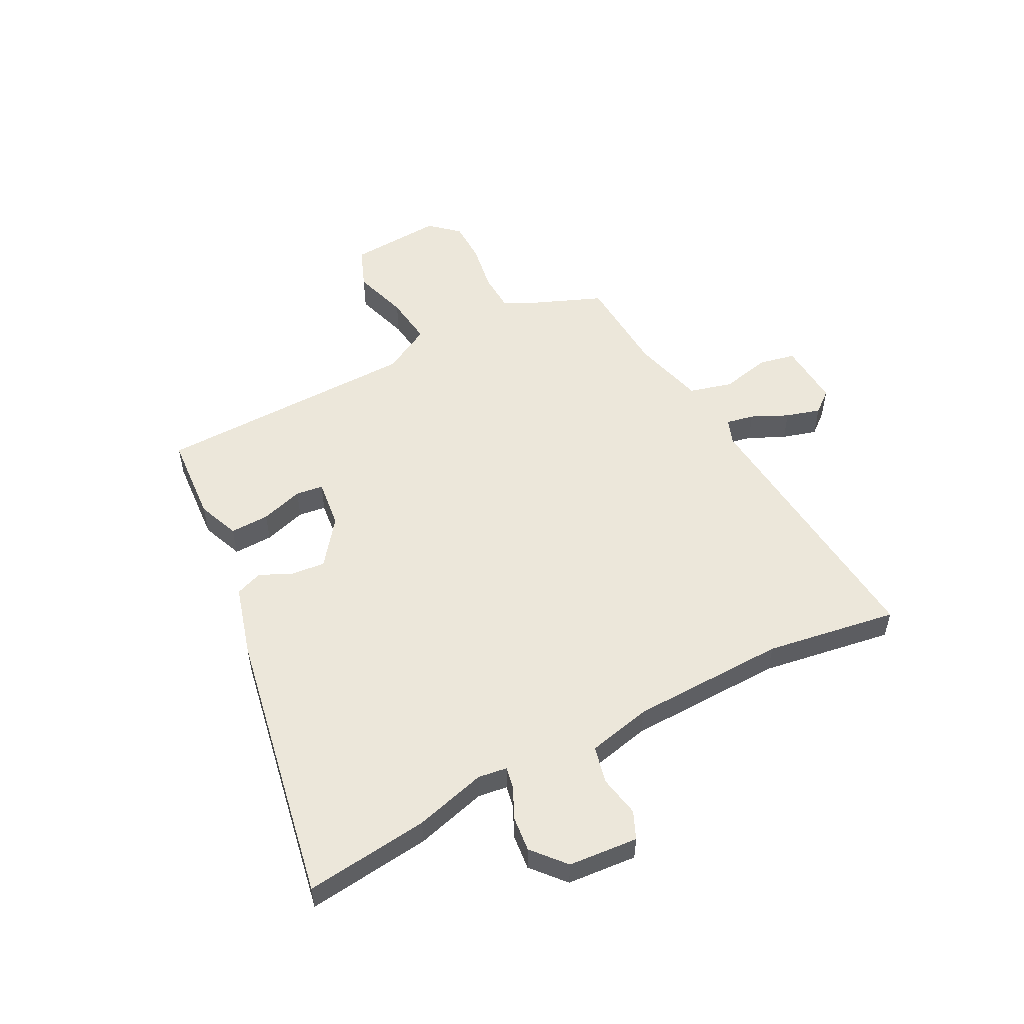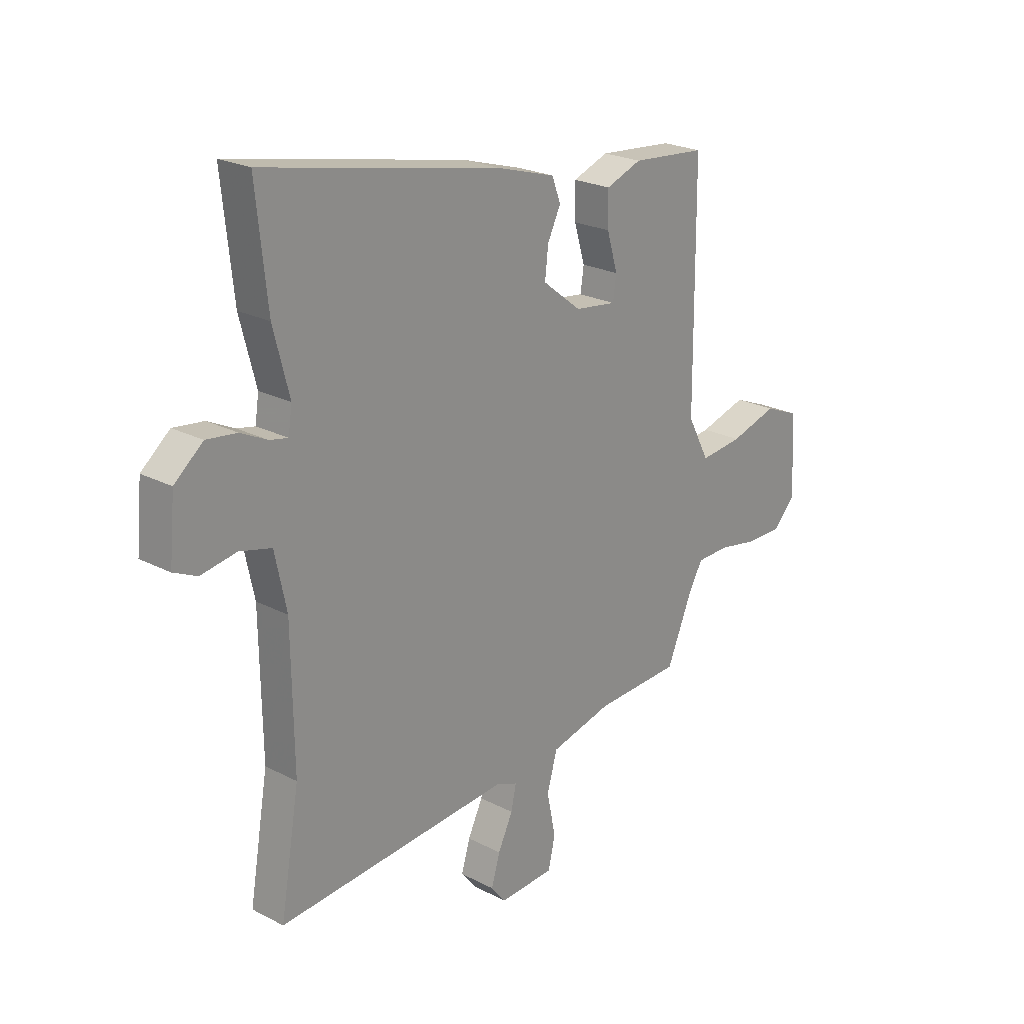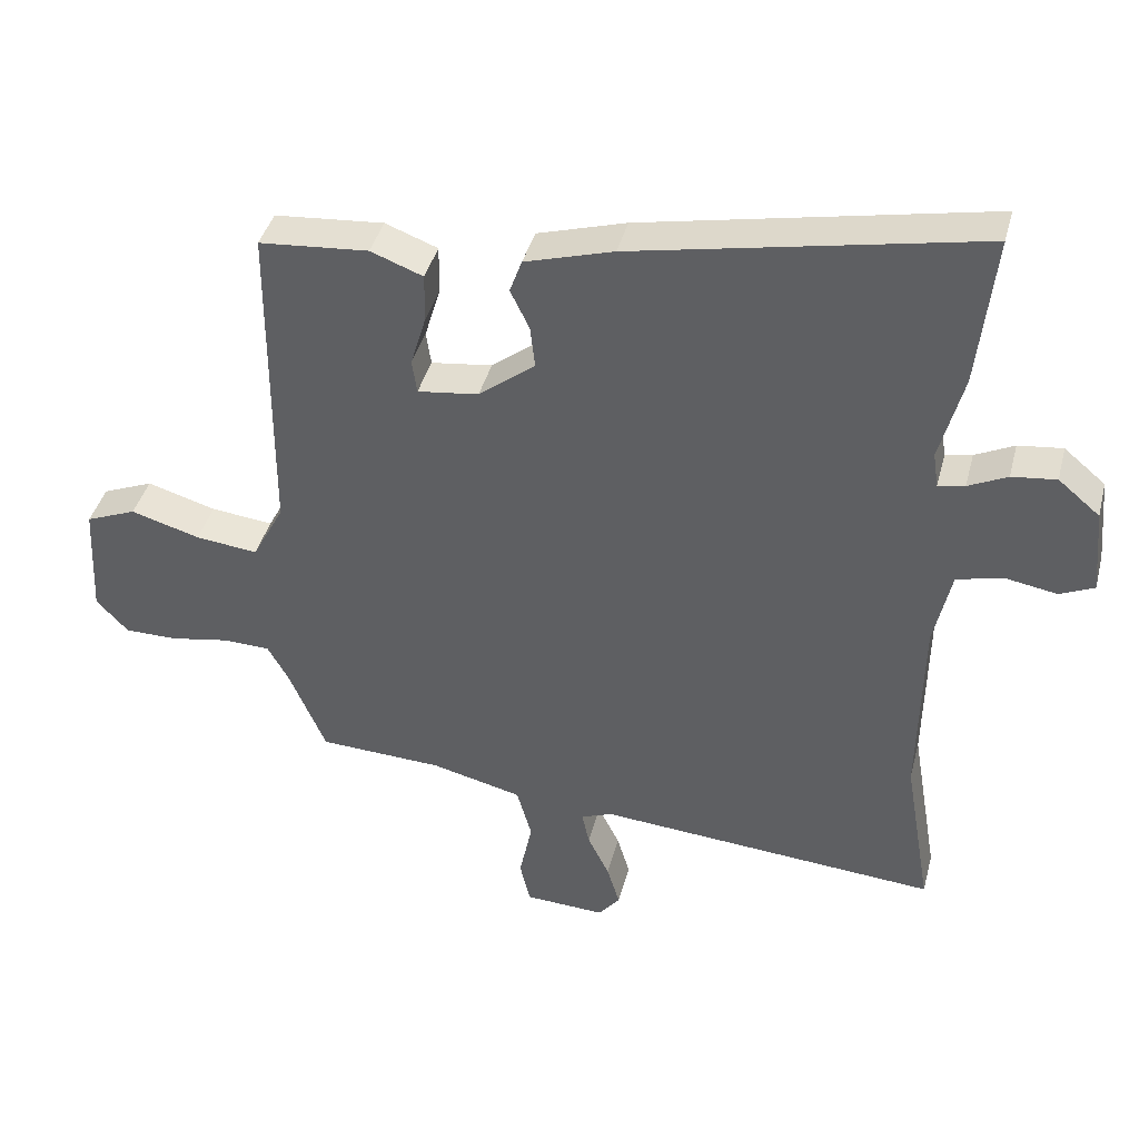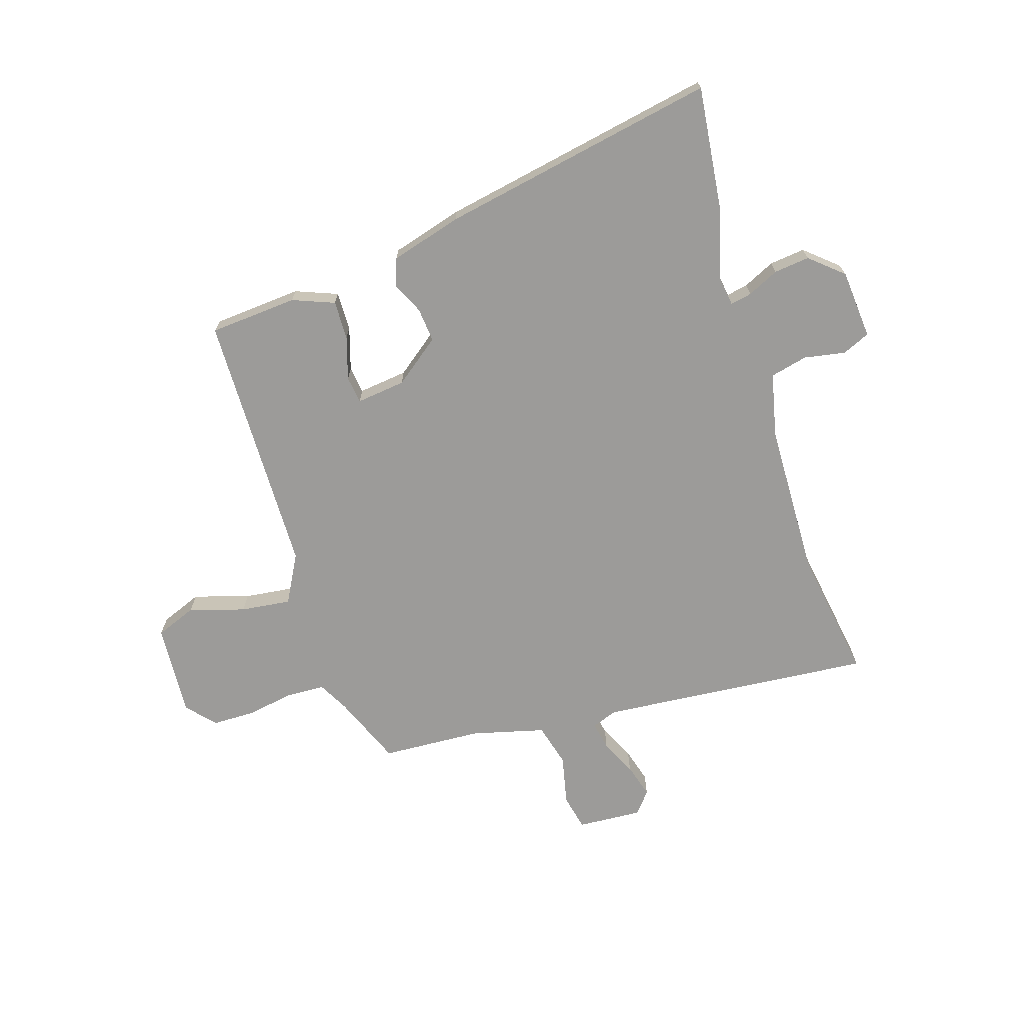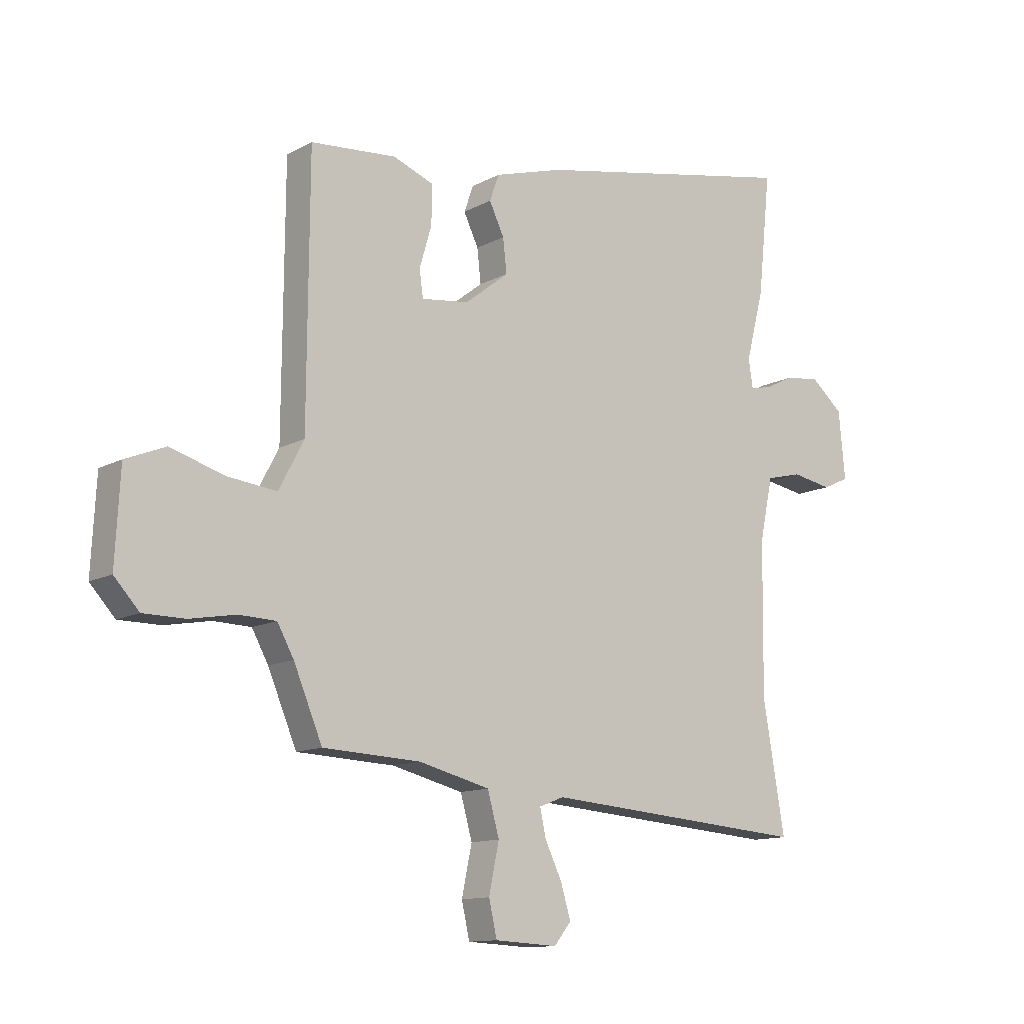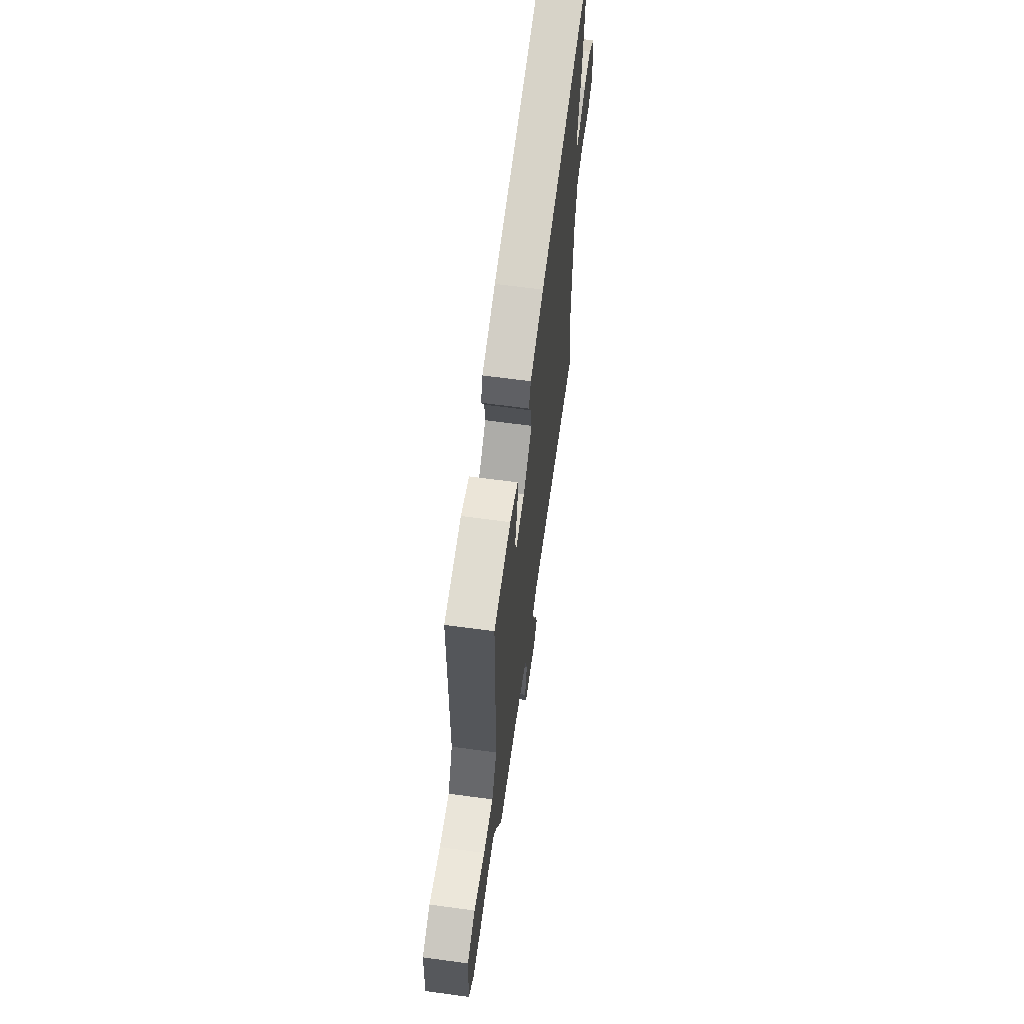
<metadata>
{"format":"obj","ext":"obj","renderer":"f3d","projection":"perspective","resolution":1024,"background":"white","views":[{"elev":53.1,"azim":61.7,"up":"+Y"},{"elev":23.1,"azim":131.4,"up":"+Z"},{"elev":41.1,"azim":14.4,"up":"+Z"},{"elev":-69.9,"azim":16.9,"up":"+Y"},{"elev":-12.4,"azim":-38.8,"up":"+Z"},{"elev":64.6,"azim":-82.2,"up":"+Z"}]}
</metadata>
<code>
v 0.474 0.07 -0.347
v 0.515 0.07 -0.587
v 0.012 0.07 -0.549
v -0.035 0.07 -0.567
v -0.024 0.07 -0.618
v 0.008 0.07 -0.684
v 0.027 0.07 -0.747
v -0.005 0.07 -0.787
v -0.124 0.07 -0.781
v -0.139 0.07 -0.715
v -0.12 0.07 -0.624
v -0.142 0.07 -0.545
v -0.276 0.07 -0.512
v -0.46 0.07 -0.504
v -0.514 0.07 -0.376
v -0.545 0.07 -0.32
v -0.615 0.07 -0.318
v -0.702 0.07 -0.334
v -0.78 0.07 -0.334
v -0.827 0.07 -0.283
v -0.818 0.07 -0.112
v -0.743 0.07 -0.081
v -0.641 0.07 -0.111
v -0.549 0.07 -0.121
v -0.502 0.07 -0.032
v -0.499 0.07 0.452
v -0.338 0.07 0.466
v -0.261 0.07 0.437
v -0.262 0.07 0.365
v -0.285 0.07 0.287
v -0.278 0.07 0.237
v -0.188 0.07 0.249
v -0.105 0.07 0.314
v -0.112 0.07 0.377
v -0.14 0.07 0.435
v -0.122 0.07 0.485
v 0.008 0.07 0.524
v 0.513 0.07 0.626
v 0.489 0.07 0.399
v 0.455 0.07 0.268
v 0.463 0.07 0.215
v 0.502 0.07 0.223
v 0.559 0.07 0.251
v 0.624 0.07 0.259
v 0.685 0.07 0.208
v 0.697 0.07 0.081
v 0.647 0.07 0.058
v 0.571 0.07 0.071
v 0.503 0.07 0.054
v 0.478 0.07 -0.063
v 0.474 0 -0.347
v 0.515 0 -0.587
v 0.012 0 -0.549
v -0.035 0 -0.567
v -0.024 0 -0.618
v 0.008 0 -0.684
v 0.027 0 -0.747
v -0.005 0 -0.787
v -0.124 0 -0.781
v -0.139 0 -0.715
v -0.12 0 -0.624
v -0.142 0 -0.545
v -0.276 0 -0.512
v -0.46 0 -0.504
v -0.514 0 -0.376
v -0.545 0 -0.32
v -0.615 0 -0.318
v -0.702 0 -0.334
v -0.78 0 -0.334
v -0.827 0 -0.283
v -0.818 0 -0.112
v -0.743 0 -0.081
v -0.641 0 -0.111
v -0.549 0 -0.121
v -0.502 0 -0.032
v -0.499 0 0.452
v -0.338 0 0.466
v -0.261 0 0.437
v -0.262 0 0.365
v -0.285 0 0.287
v -0.278 0 0.237
v -0.188 0 0.249
v -0.105 0 0.314
v -0.112 0 0.377
v -0.14 0 0.435
v -0.122 0 0.485
v 0.008 0 0.524
v 0.513 0 0.626
v 0.489 0 0.399
v 0.455 0 0.268
v 0.463 0 0.215
v 0.502 0 0.223
v 0.559 0 0.251
v 0.624 0 0.259
v 0.685 0 0.208
v 0.697 0 0.081
v 0.647 0 0.058
v 0.571 0 0.071
v 0.503 0 0.054
v 0.478 0 -0.063
f 45 46 47 48
f 45 48 49
f 42 43 44 45
f 41 42 45 49
f 37 38 39 40
f 37 40 41
f 34 35 36 37
f 33 34 37 41
f 32 33 41 49
f 27 28 29 30
f 25 26 27 30
f 24 25 30 31
f 20 21 22 23
f 20 23 24
f 17 18 19 20
f 16 17 20 24
f 15 16 24 31
f 13 14 15 31
f 8 9 10 11
f 8 11 12
f 5 6 7 8
f 4 5 8 12
f 3 4 12 13
f 1 2 3 13
f 31 32 49 50
f 1 13 31 50
f 98 97 96 95
f 99 98 95
f 95 94 93 92
f 99 95 92 91
f 90 89 88 87
f 91 90 87
f 87 86 85 84
f 91 87 84 83
f 99 91 83 82
f 80 79 78 77
f 80 77 76 75
f 81 80 75 74
f 73 72 71 70
f 74 73 70
f 70 69 68 67
f 74 70 67 66
f 81 74 66 65
f 81 65 64 63
f 61 60 59 58
f 62 61 58
f 58 57 56 55
f 62 58 55 54
f 63 62 54 53
f 63 53 52 51
f 100 99 82 81
f 100 81 63 51
f 1 51 52 2
f 2 52 53 3
f 3 53 54 4
f 4 54 55 5
f 5 55 56 6
f 6 56 57 7
f 7 57 58 8
f 8 58 59 9
f 9 59 60 10
f 10 60 61 11
f 11 61 62 12
f 12 62 63 13
f 13 63 64 14
f 14 64 65 15
f 15 65 66 16
f 16 66 67 17
f 17 67 68 18
f 18 68 69 19
f 19 69 70 20
f 20 70 71 21
f 21 71 72 22
f 22 72 73 23
f 23 73 74 24
f 24 74 75 25
f 25 75 76 26
f 26 76 77 27
f 27 77 78 28
f 28 78 79 29
f 29 79 80 30
f 30 80 81 31
f 31 81 82 32
f 32 82 83 33
f 33 83 84 34
f 34 84 85 35
f 35 85 86 36
f 36 86 87 37
f 37 87 88 38
f 38 88 89 39
f 39 89 90 40
f 40 90 91 41
f 41 91 92 42
f 42 92 93 43
f 43 93 94 44
f 44 94 95 45
f 45 95 96 46
f 46 96 97 47
f 47 97 98 48
f 48 98 99 49
f 49 99 100 50
f 50 100 51 1

</code>
